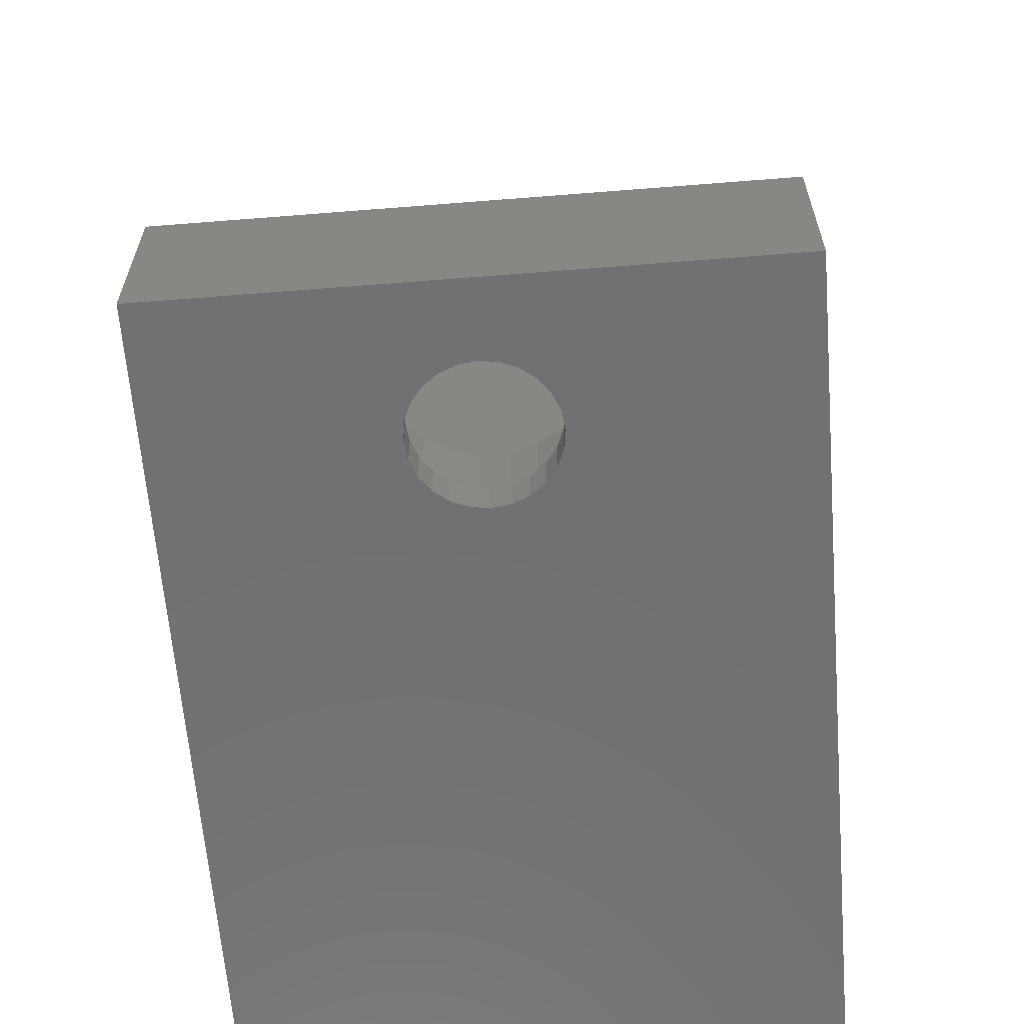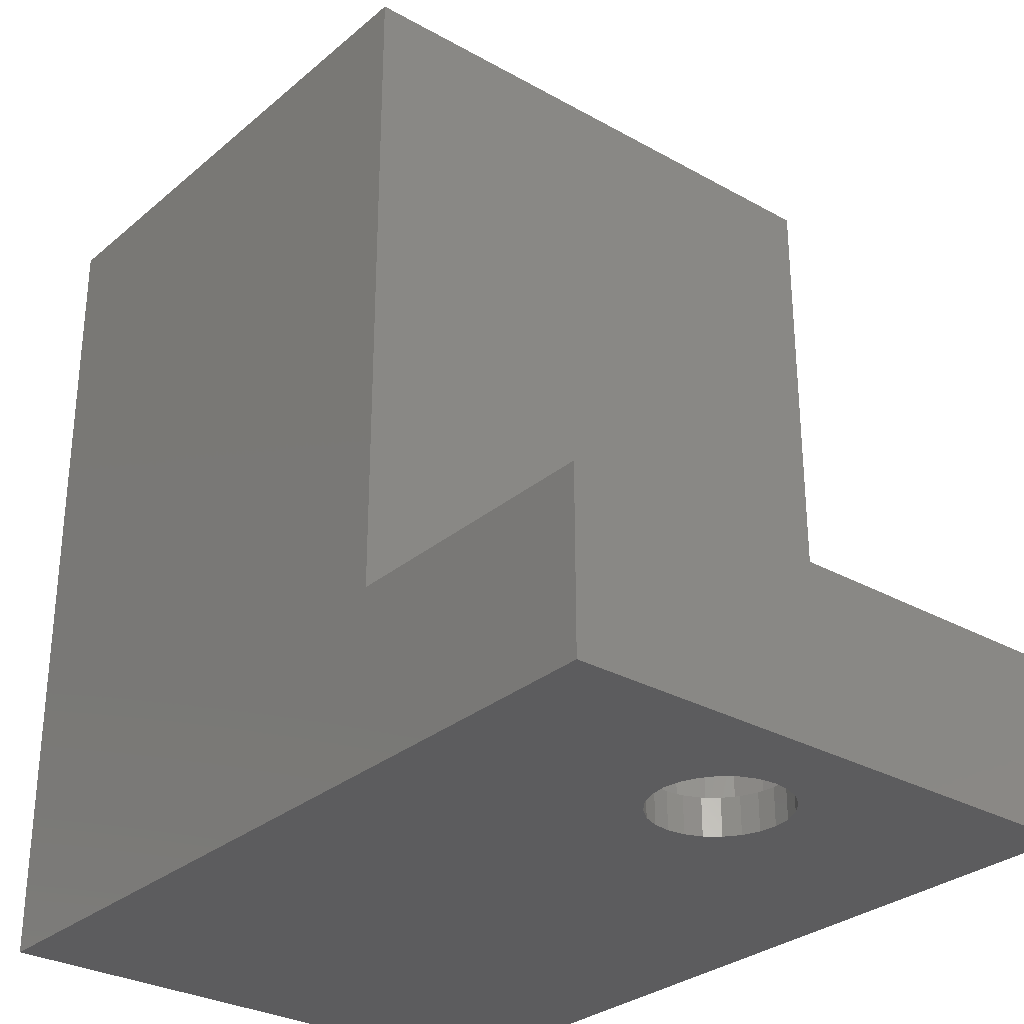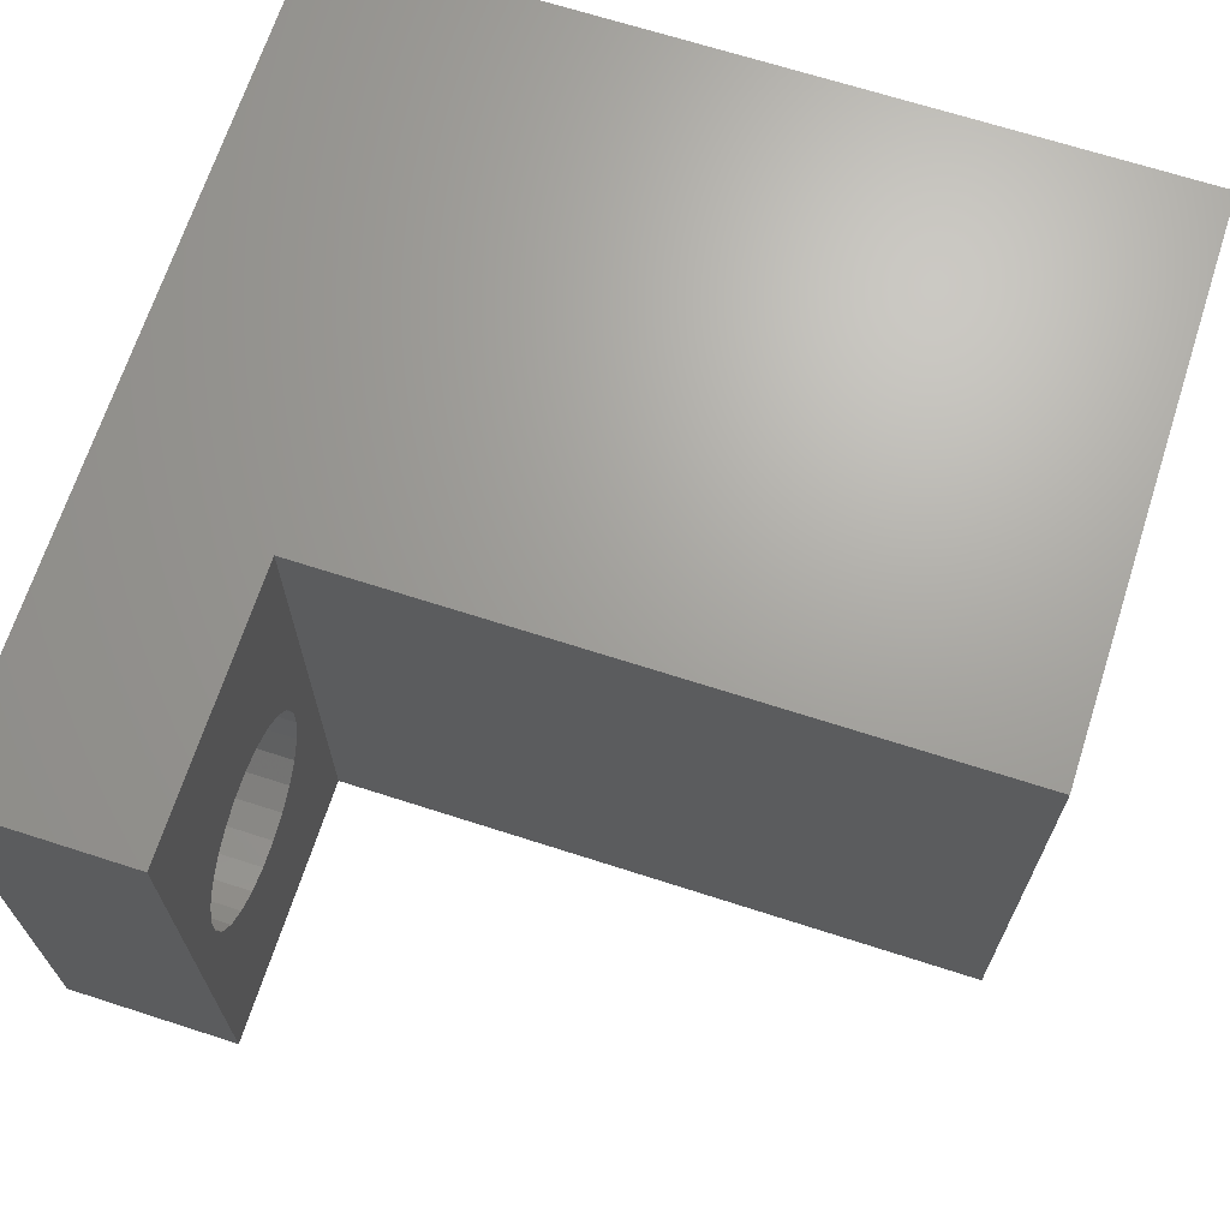
<metadata>
{"format":"stl","ext":"stl","renderer":"f3d","projection":"perspective","resolution":1024,"background":"white","views":[{"elev":-63.1,"azim":-85.4,"up":"+Z"},{"elev":-29.7,"azim":-129.4,"up":"+Z"},{"elev":68.0,"azim":-72.1,"up":"+Y"}]}
</metadata>
<code>
# stl→obj: 376 verts, 754 faces
v 10.05 17.8 2
v 10.62 17.05 0
v 10.62 17.05 2
v 10.05 17.8 0
v 10.98 14.32 2
v 10.62 13.45 0
v 10.62 13.45 2
v 10.98 14.32 0
v 4.954 17.8 0
v 4.382 17.05 2
v 4.382 17.05 0
v 4.954 17.8 2
v 10.05 12.7 0
v 10.05 12.7 2
v 9.3 12.13 2
v 9.3 12.13 0
v 8.432 18.73 2
v 7.5 18.85 0
v 8.432 18.73 0
v 7.5 18.85 2
v -1.015e-13 30.5 9.5
v 45.5 30.5 0
v -1.015e-13 30.5 0
v 15 30.5 9.5
v 45.5 30.5 45
v 15 30.5 45
v 7.5 11.65 2
v 8.432 11.77 0
v 7.5 11.65 0
v 8.432 11.77 2
v 3.9 15.25 0
v 4.023 14.32 2
v 4.023 14.32 0
v 3.9 15.25 2
v 4.954 12.7 2
v 5.7 12.13 0
v 4.954 12.7 0
v 5.7 12.13 2
v 4.382 13.45 0
v 4.382 13.45 2
v 6.568 11.77 2
v 6.568 11.77 0
v 9.3 18.37 2
v 9.3 18.37 0
v 4.023 16.18 0
v 4.023 16.18 2
v 2.042 15.93 2
v 2.052 14.49 9.5
v 2.052 14.49 2
v 2.042 15.93 9.5
v 45.5 1.017e-13 0
v 15 1.692e-14 9.5
v 0 0 0
v 45.5 1.018e-13 45
v 15 1.035e-13 45
v 0 0 9.5
v 6.568 18.73 0
v 6.568 18.73 2
v 8.256 9.802 9.5
v 9.64 10.18 2
v 8.256 9.802 2
v 9.64 10.18 9.5
v 5.7 18.37 0
v 10.98 16.18 0
v 11.1 15.25 0
v 10.98 16.18 2
v 11.1 15.25 2
v 3.16 11.87 9.5
v 4.182 10.86 2
v 3.16 11.87 2
v 4.182 10.86 9.5
v 10.88 10.91 2
v 10.88 10.91 9.5
v 5.36 20.32 9.5
v 4.122 19.59 2
v 5.36 20.32 2
v 4.122 19.59 9.5
v 9.569 20.35 9.5
v 8.18 20.71 2
v 9.569 20.35 2
v 8.18 20.71 9.5
v 5.431 10.15 9.5
v 6.82 9.792 2
v 5.431 10.15 2
v 6.82 9.792 9.5
v 12.57 17.39 9.5
v 12.95 16.01 2
v 12.95 16.01 9.5
v 12.57 17.39 2
v 11.84 18.63 9.5
v 11.84 18.63 2
v 2.433 13.11 9.5
v 2.433 13.11 2
v 3.113 18.57 2
v 2.404 17.32 9.5
v 2.404 17.32 2
v 3.113 18.57 9.5
v 10.82 19.64 2
v 10.82 19.64 9.5
v 11.89 11.93 9.5
v 11.89 11.93 2
v 12.6 13.18 9.5
v 12.6 13.18 2
v 6.744 20.7 9.5
v 6.744 20.7 2
v 12.96 14.57 9.5
v 12.96 14.57 2
v 5.7 18.37 2
v 16.25 1.25 3
v 15 29.25 3
v 15 1.25 3
v 16.25 29.25 3
v 16.25 1.25 25
v 16.25 29.25 25
v 15 1.25 9.5
v 15 29.25 9.5
v 45.5 6.25 3
v 45.5 6.25 25
v 45.5 24.25 3
v 45.5 24.25 25
v 21.27 8.921 3
v 21.88 8.085 25
v 21.88 8.085 3
v 21.27 8.921 25
v 20.74 9.807 3
v 20.74 9.807 25
v 26.83 4.486 25
v 27.81 4.166 3
v 26.83 4.486 3
v 27.81 4.166 25
v 28.81 3.936 3
v 28.81 3.936 25
v 44.25 24.25 25
v 44.25 6.25 25
v 19.94 11.7 3
v 20.3 10.74 25
v 20.3 10.74 3
v 19.94 11.7 25
v 24.97 5.381 25
v 25.88 4.892 3
v 24.97 5.381 3
v 25.88 4.892 25
v 32.92 3.934 25
v 33.93 4.163 3
v 32.92 3.934 3
v 33.93 4.163 25
v 34.91 4.481 25
v 35.86 4.886 3
v 34.91 4.481 3
v 35.86 4.886 25
v 22.56 7.308 25
v 22.56 7.308 3
v 29.84 3.797 3
v 29.84 3.797 25
v 19.66 12.7 3
v 19.66 12.7 25
v 23.3 6.594 25
v 24.11 5.95 3
v 23.3 6.594 3
v 24.11 5.95 25
v 30.87 3.75 25
v 31.9 3.796 3
v 30.87 3.75 3
v 31.9 3.796 25
v 36.77 5.374 3
v 36.77 5.374 25
v 37.63 5.942 3
v 37.63 5.942 25
v 26.42 14.65 1
v 26.39 15.45 1
v 26.39 15.05 1
v 26.42 15.86 1
v 26.49 14.25 1
v 26.5 16.25 1
v 26.6 13.86 1
v 26.6 16.64 1
v 26.74 13.49 1
v 26.74 17.02 1
v 26.92 13.12 1
v 26.92 17.38 1
v 27.12 12.78 1
v 27.13 17.73 1
v 27.36 12.45 1
v 27.36 18.05 1
v 27.63 12.15 1
v 27.63 18.36 1
v 27.92 11.87 1
v 27.92 18.64 1
v 28.23 11.62 1
v 28.24 18.89 1
v 28.57 11.39 1
v 28.57 19.11 1
v 28.92 11.2 1
v 28.93 19.3 1
v 29.29 11.04 1
v 29.3 19.46 1
v 29.68 10.92 1
v 29.68 19.58 1
v 30.07 10.83 1
v 30.08 19.67 1
v 30.47 10.78 1
v 30.47 19.73 1
v 30.87 10.76 1
v 30.88 19.74 1
v 31.28 10.77 1
v 31.28 19.72 1
v 31.67 10.83 1
v 31.68 19.67 1
v 32.07 10.92 1
v 32.07 19.58 1
v 32.45 11.04 1
v 32.46 19.46 1
v 32.82 11.2 1
v 32.83 19.3 1
v 33.18 11.39 1
v 33.18 19.11 1
v 33.51 11.61 1
v 33.52 18.88 1
v 33.61 11.69 1
v 33.65 18.78 1
v 34.06 12.2 1
v 33.83 18.63 1
v 34.12 18.35 1
v 34.55 12.68 1
v 34.39 18.05 1
v 34.63 17.72 1
v 34.62 12.77 1
v 34.83 13.12 1
v 34.83 17.38 1
v 35.01 13.48 1
v 35.01 17.01 1
v 35.15 13.86 1
v 35.15 16.64 1
v 35.25 14.25 1
v 35.26 16.25 1
v 35.33 14.64 1
v 35.33 15.85 1
v 35.36 15.05 1
v 35.36 15.45 1
v 28.57 19.11 3
v 28.24 18.89 3
v 27.92 18.64 3
v 27.63 18.36 3
v 34.63 17.72 3
v 34.83 17.38 3
v 34.12 18.35 3
v 33.83 18.63 3
v 32.83 19.3 3
v 32.46 19.46 3
v 31.28 19.72 3
v 30.88 19.74 3
v 34.39 18.05 3
v 33.65 18.78 3
v 33.52 18.88 3
v 35.01 17.01 3
v 33.18 19.11 3
v 32.07 19.58 3
v 31.68 19.67 3
v 30.47 19.73 3
v 30.08 19.67 3
v 29.68 19.58 3
v 29.3 19.46 3
v 28.93 19.3 3
v 26.49 14.25 3
v 26.42 14.65 3
v 26.5 16.25 3
v 26.6 16.64 3
v 26.92 13.12 3
v 26.74 13.49 3
v 28.92 11.2 3
v 29.29 11.04 3
v 27.63 12.15 3
v 27.92 11.87 3
v 26.42 15.86 3
v 26.6 13.86 3
v 26.39 15.45 3
v 26.74 17.02 3
v 30.47 10.78 3
v 30.87 10.76 3
v 28.23 11.62 3
v 28.57 11.39 3
v 31.28 10.77 3
v 31.67 10.83 3
v 27.13 17.73 3
v 27.36 18.05 3
v 26.39 15.05 3
v 27.36 12.45 3
v 27.12 12.78 3
v 29.68 10.92 3
v 30.07 10.83 3
v 32.07 10.92 3
v 32.45 11.04 3
v 32.82 11.2 3
v 26.92 17.38 3
v 33.18 11.39 3
v 34.83 13.12 3
v 34.62 12.77 3
v 35.26 16.25 3
v 35.33 15.85 3
v 35.15 16.64 3
v 33.51 11.61 3
v 33.61 11.69 3
v 35.33 14.64 3
v 35.25 14.25 3
v 34.06 12.2 3
v 34.55 12.68 3
v 35.36 15.05 3
v 35.36 15.45 3
v 35.15 13.86 3
v 35.01 13.48 3
v 16.25 1.25 45
v 44.25 1.25 45
v 44.25 29.25 45
v 16.25 29.25 45
v 44.25 1.25 25
v 44.25 29.25 25
v 19.48 13.71 25
v 19.39 14.74 25
v 38.02 6.25 25
v 28.83 26.57 25
v 27.82 26.34 25
v 26.84 26.02 25
v 25.89 25.61 25
v 24.98 25.13 25
v 24.12 24.56 25
v 23.31 23.91 25
v 22.57 23.2 25
v 21.89 22.43 25
v 21.28 21.59 25
v 20.75 20.71 25
v 20.3 19.78 25
v 19.94 18.81 25
v 19.66 17.82 25
v 19.48 16.8 25
v 19.39 15.77 25
v 29.85 26.7 25
v 30.88 26.75 25
v 31.91 26.7 25
v 32.94 26.56 25
v 33.94 26.33 25
v 34.92 26.01 25
v 35.87 25.61 25
v 36.78 25.12 25
v 37.64 24.55 25
v 38.02 24.25 25
v 42.39 24.25 3
v 38.02 24.25 3
v 30.88 26.75 3
v 31.91 26.7 3
v 33.94 26.33 3
v 34.92 26.01 3
v 32.94 26.56 3
v 29.85 26.7 3
v 36.78 25.12 3
v 37.64 24.55 3
v 35.87 25.61 3
v 23.31 23.91 3
v 24.12 24.56 3
v 19.48 16.8 3
v 19.39 15.77 3
v 21.89 22.43 3
v 21.28 21.59 3
v 19.66 17.82 3
v 19.39 14.74 3
v 19.48 13.71 3
v 25.89 25.61 3
v 26.84 26.02 3
v 24.98 25.13 3
v 27.82 26.34 3
v 20.3 19.78 3
v 19.94 18.81 3
v 28.83 26.57 3
v 20.75 20.71 3
v 22.57 23.2 3
v 38.02 6.25 3
v 42.39 6.25 3
f 1 2 3
f 2 1 4
f 5 6 7
f 6 5 8
f 9 10 11
f 10 9 12
f 7 13 14
f 13 7 6
f 15 13 16
f 13 15 14
f 17 18 19
f 18 17 20
f 21 22 23
f 22 21 24
f 22 24 25
f 25 24 26
f 27 28 29
f 28 27 30
f 31 32 33
f 32 31 34
f 35 36 37
f 36 35 38
f 39 35 37
f 35 39 40
f 41 29 42
f 29 41 27
f 30 16 28
f 16 30 15
f 43 19 44
f 19 43 17
f 45 34 31
f 34 45 46
f 1 44 4
f 44 1 43
f 47 48 49
f 48 47 50
f 51 52 53
f 52 51 54
f 52 54 55
f 56 53 52
f 20 57 18
f 57 20 58
f 59 60 61
f 60 59 62
f 23 45 53
f 45 23 11
f 11 23 9
f 9 23 63
f 63 23 57
f 57 23 22
f 53 45 31
f 57 22 18
f 18 22 19
f 19 22 44
f 44 22 4
f 4 22 2
f 2 22 64
f 64 22 65
f 53 42 51
f 42 53 36
f 36 53 37
f 37 53 39
f 39 53 33
f 33 53 31
f 51 42 29
f 51 29 28
f 51 28 16
f 51 16 13
f 51 13 6
f 51 6 8
f 51 8 65
f 51 65 22
f 66 65 67
f 65 66 64
f 68 69 70
f 69 68 71
f 62 72 60
f 72 62 73
f 74 75 76
f 75 74 77
f 67 8 5
f 8 67 65
f 78 79 80
f 79 78 81
f 82 83 84
f 83 82 85
f 86 87 88
f 87 86 89
f 33 40 39
f 40 33 32
f 90 89 86
f 89 90 91
f 49 92 93
f 92 49 48
f 85 61 83
f 61 85 59
f 94 95 96
f 95 94 97
f 90 98 91
f 98 90 99
f 100 72 73
f 72 100 101
f 11 46 45
f 46 11 10
f 93 68 70
f 68 93 92
f 96 50 47
f 50 96 95
f 102 101 100
f 101 102 103
f 104 76 105
f 76 104 74
f 81 105 79
f 105 81 104
f 106 103 102
f 103 106 107
f 71 84 69
f 84 71 82
f 69 34 70
f 34 69 32
f 32 69 40
f 40 69 84
f 40 84 35
f 35 84 38
f 38 84 83
f 38 83 41
f 41 83 27
f 27 83 61
f 27 61 30
f 30 61 60
f 30 60 15
f 15 60 14
f 14 60 72
f 14 72 7
f 7 72 5
f 5 72 101
f 5 101 67
f 67 101 91
f 91 101 89
f 89 101 103
f 89 103 87
f 87 103 107
f 49 96 47
f 96 49 93
f 96 93 94
f 94 93 70
f 94 70 75
f 75 70 34
f 75 34 46
f 75 46 10
f 75 10 76
f 76 10 12
f 76 12 108
f 76 108 105
f 105 108 58
f 105 58 20
f 105 20 79
f 79 20 17
f 79 17 80
f 80 17 43
f 80 43 1
f 80 1 98
f 98 1 3
f 98 3 66
f 98 66 91
f 91 66 67
f 109 110 111
f 110 109 112
f 58 63 57
f 63 58 108
f 112 113 109
f 113 112 114
f 108 9 63
f 9 108 12
f 88 107 106
f 107 88 87
f 38 42 36
f 42 38 41
f 55 115 52
f 115 55 26
f 115 26 116
f 116 26 24
f 75 97 94
f 97 75 77
f 21 53 56
f 53 21 23
f 110 115 111
f 115 110 116
f 56 48 50
f 48 56 92
f 92 56 68
f 68 56 52
f 68 52 71
f 71 52 82
f 82 52 85
f 85 52 59
f 59 52 62
f 62 52 73
f 73 52 100
f 100 52 102
f 102 52 106
f 21 77 24
f 77 21 97
f 97 21 95
f 95 21 50
f 50 21 56
f 24 77 74
f 24 74 104
f 24 104 81
f 24 81 78
f 24 78 99
f 24 99 90
f 24 90 86
f 24 86 88
f 24 88 106
f 24 106 115
f 115 106 52
f 24 115 116
f 99 80 98
f 80 99 78
f 3 64 66
f 64 3 2
f 51 117 54
f 117 51 22
f 54 117 118
f 117 22 119
f 119 22 120
f 120 22 25
f 118 25 54
f 25 118 120
f 121 122 123
f 122 121 124
f 125 124 121
f 124 125 126
f 127 128 129
f 128 127 130
f 130 131 128
f 131 130 132
f 133 118 134
f 118 133 120
f 135 136 137
f 136 135 138
f 139 140 141
f 140 139 142
f 143 144 145
f 144 143 146
f 147 148 149
f 148 147 150
f 123 151 152
f 151 123 122
f 132 153 131
f 153 132 154
f 155 138 135
f 138 155 156
f 157 158 159
f 158 157 160
f 160 141 158
f 141 160 139
f 161 162 163
f 162 161 164
f 164 145 162
f 145 164 143
f 150 165 148
f 165 150 166
f 137 126 125
f 126 137 136
f 142 129 140
f 129 142 127
f 146 149 144
f 149 146 147
f 151 159 152
f 159 151 157
f 154 163 153
f 163 154 161
f 166 167 165
f 167 166 168
f 169 170 171
f 170 169 172
f 172 169 173
f 172 173 174
f 174 173 175
f 174 175 176
f 176 175 177
f 176 177 178
f 178 177 179
f 178 179 180
f 180 179 181
f 180 181 182
f 182 181 183
f 182 183 184
f 184 183 185
f 184 185 186
f 186 185 187
f 186 187 188
f 188 187 189
f 188 189 190
f 190 189 191
f 190 191 192
f 192 191 193
f 192 193 194
f 194 193 195
f 194 195 196
f 196 195 197
f 196 197 198
f 198 197 199
f 198 199 200
f 200 199 201
f 200 201 202
f 202 201 203
f 202 203 204
f 204 203 205
f 204 205 206
f 206 205 207
f 206 207 208
f 208 207 209
f 208 209 210
f 210 209 211
f 210 211 212
f 212 211 213
f 212 213 214
f 214 213 215
f 214 215 216
f 216 215 217
f 216 217 218
f 218 217 219
f 218 219 220
f 220 219 221
f 220 221 222
f 222 221 223
f 223 221 224
f 223 224 225
f 225 224 226
f 226 224 227
f 226 227 228
f 226 228 229
f 229 228 230
f 229 230 231
f 231 230 232
f 231 232 233
f 233 232 234
f 233 234 235
f 235 234 236
f 235 236 237
f 237 236 238
f 237 238 239
f 240 190 192
f 190 240 241
f 242 186 188
f 186 242 243
f 241 188 190
f 188 241 242
f 244 229 245
f 229 244 226
f 246 222 223
f 222 246 247
f 248 212 214
f 212 248 249
f 250 204 206
f 204 250 251
f 246 225 252
f 225 246 223
f 247 220 222
f 220 247 253
f 253 218 220
f 218 253 254
f 245 231 255
f 231 245 229
f 252 226 244
f 226 252 225
f 254 216 218
f 216 254 256
f 256 214 216
f 214 256 248
f 249 210 212
f 210 249 257
f 257 208 210
f 208 257 258
f 251 202 204
f 202 251 259
f 259 200 202
f 200 259 260
f 260 198 200
f 198 260 261
f 262 194 196
f 194 262 263
f 258 206 208
f 206 258 250
f 263 192 194
f 192 263 240
f 261 196 198
f 196 261 262
f 169 264 173
f 264 169 265
f 176 266 174
f 266 176 267
f 177 268 179
f 268 177 269
f 270 195 193
f 195 270 271
f 272 187 185
f 187 272 273
f 174 274 172
f 274 174 266
f 175 269 177
f 269 175 275
f 172 276 170
f 276 172 274
f 178 267 176
f 267 178 277
f 278 203 201
f 203 278 279
f 173 275 175
f 275 173 264
f 280 191 189
f 191 280 281
f 273 189 187
f 189 273 280
f 279 205 203
f 205 279 282
f 282 207 205
f 207 282 283
f 184 284 182
f 284 184 285
f 171 265 169
f 265 171 286
f 181 287 183
f 287 181 288
f 289 199 197
f 199 289 290
f 291 211 209
f 211 291 292
f 292 213 211
f 213 292 293
f 186 285 184
f 285 186 243
f 170 286 171
f 286 170 276
f 180 277 178
f 277 180 294
f 293 215 213
f 215 293 295
f 179 288 181
f 288 179 268
f 271 197 195
f 197 271 289
f 183 272 185
f 272 183 287
f 281 193 191
f 193 281 270
f 290 201 199
f 201 290 278
f 283 209 207
f 209 283 291
f 182 294 180
f 294 182 284
f 296 227 297
f 227 296 228
f 298 237 299
f 237 298 235
f 300 235 298
f 235 300 233
f 301 219 217
f 219 301 302
f 303 234 304
f 234 303 236
f 305 224 221
f 224 305 306
f 305 219 302
f 219 305 221
f 307 236 303
f 236 307 238
f 308 238 307
f 238 308 239
f 309 230 310
f 230 309 232
f 255 233 300
f 233 255 231
f 310 228 296
f 228 310 230
f 297 224 306
f 224 297 227
f 295 217 215
f 217 295 301
f 304 232 309
f 232 304 234
f 299 239 308
f 239 299 237
f 55 311 26
f 311 55 54
f 311 54 312
f 312 54 313
f 26 314 25
f 314 26 311
f 25 314 313
f 25 313 54
f 311 315 113
f 315 311 312
f 313 114 316
f 114 313 314
f 114 311 113
f 311 114 314
f 113 156 114
f 156 113 138
f 138 113 136
f 136 113 126
f 126 113 124
f 124 113 122
f 122 113 151
f 151 113 157
f 157 113 160
f 160 113 139
f 139 113 142
f 142 113 127
f 127 113 130
f 130 113 132
f 132 113 315
f 114 156 317
f 114 317 318
f 132 315 154
f 154 315 161
f 161 315 164
f 164 315 143
f 143 315 146
f 146 315 147
f 147 315 150
f 150 315 166
f 166 315 168
f 168 315 319
f 319 315 134
f 114 320 316
f 320 114 321
f 321 114 322
f 322 114 323
f 323 114 324
f 324 114 325
f 325 114 326
f 326 114 327
f 327 114 328
f 328 114 329
f 329 114 330
f 330 114 331
f 331 114 332
f 332 114 333
f 333 114 334
f 334 114 335
f 335 114 318
f 316 320 336
f 316 336 337
f 316 337 338
f 316 338 339
f 316 339 340
f 316 340 341
f 316 341 342
f 316 342 343
f 316 343 344
f 316 344 345
f 316 345 133
f 120 346 119
f 346 345 347
f 345 346 120
f 345 120 133
f 338 348 349
f 348 338 337
f 341 350 351
f 350 341 340
f 339 349 352
f 349 339 338
f 337 353 348
f 353 337 336
f 344 354 355
f 354 344 343
f 342 351 356
f 351 342 341
f 345 355 347
f 355 345 344
f 343 356 354
f 356 343 342
f 340 352 350
f 352 340 339
f 325 357 358
f 357 325 326
f 359 335 360
f 335 359 334
f 361 329 362
f 329 361 328
f 363 334 359
f 334 363 333
f 364 317 365
f 317 364 318
f 322 366 367
f 366 322 323
f 324 358 368
f 358 324 325
f 321 367 369
f 367 321 322
f 370 332 371
f 332 370 331
f 336 372 353
f 372 336 320
f 365 156 155
f 156 365 317
f 362 330 373
f 330 362 329
f 323 368 366
f 368 323 324
f 373 331 370
f 331 373 330
f 371 333 363
f 333 371 332
f 360 318 364
f 318 360 335
f 320 369 372
f 369 320 321
f 326 374 357
f 374 326 327
f 374 328 361
f 328 374 327
f 168 375 167
f 375 168 319
f 365 360 364
f 360 365 359
f 359 365 155
f 359 155 363
f 363 155 135
f 363 135 371
f 371 135 137
f 371 137 370
f 370 137 125
f 370 125 373
f 373 125 121
f 373 121 362
f 362 121 123
f 362 123 361
f 361 123 152
f 361 152 374
f 374 152 159
f 374 159 357
f 357 159 158
f 357 158 358
f 358 158 141
f 358 141 368
f 368 141 140
f 368 140 366
f 366 140 129
f 366 129 286
f 286 129 265
f 265 129 264
f 264 129 275
f 275 129 269
f 269 129 268
f 268 129 128
f 268 128 288
f 288 128 287
f 287 128 272
f 272 128 273
f 273 128 131
f 273 131 280
f 280 131 281
f 281 131 270
f 270 131 153
f 270 153 271
f 271 153 289
f 289 153 290
f 290 153 163
f 290 163 278
f 278 163 279
f 279 163 162
f 279 162 282
f 282 162 283
f 283 162 291
f 291 162 145
f 291 145 292
f 292 145 293
f 293 145 295
f 295 145 144
f 295 144 301
f 301 144 302
f 302 144 305
f 305 144 149
f 305 149 306
f 306 149 297
f 297 149 296
f 296 149 310
f 310 149 148
f 310 148 309
f 309 148 304
f 304 148 303
f 303 148 307
f 307 148 308
f 366 276 367
f 276 366 286
f 367 276 274
f 367 274 266
f 367 266 267
f 367 267 277
f 367 277 294
f 367 294 369
f 369 294 284
f 369 284 285
f 369 285 243
f 369 243 242
f 369 242 372
f 372 242 241
f 372 241 240
f 372 240 263
f 372 263 353
f 353 263 262
f 353 262 261
f 353 261 260
f 353 260 348
f 348 260 259
f 348 259 251
f 348 251 250
f 348 250 349
f 349 250 258
f 349 258 257
f 349 257 352
f 352 257 249
f 352 249 248
f 352 248 256
f 352 256 350
f 350 256 254
f 350 254 253
f 350 253 247
f 350 247 246
f 350 246 351
f 351 246 252
f 351 252 244
f 351 244 245
f 351 245 255
f 351 255 356
f 356 255 300
f 356 300 298
f 356 298 299
f 356 299 308
f 356 308 148
f 356 148 165
f 356 165 354
f 354 165 167
f 354 167 355
f 355 167 375
f 355 375 347
f 347 375 376
f 347 376 346
f 346 376 117
f 346 117 119
f 319 376 375
f 376 118 117
f 118 376 319
f 118 319 134
f 313 315 312
f 315 313 134
f 134 313 133
f 133 313 316

</code>
